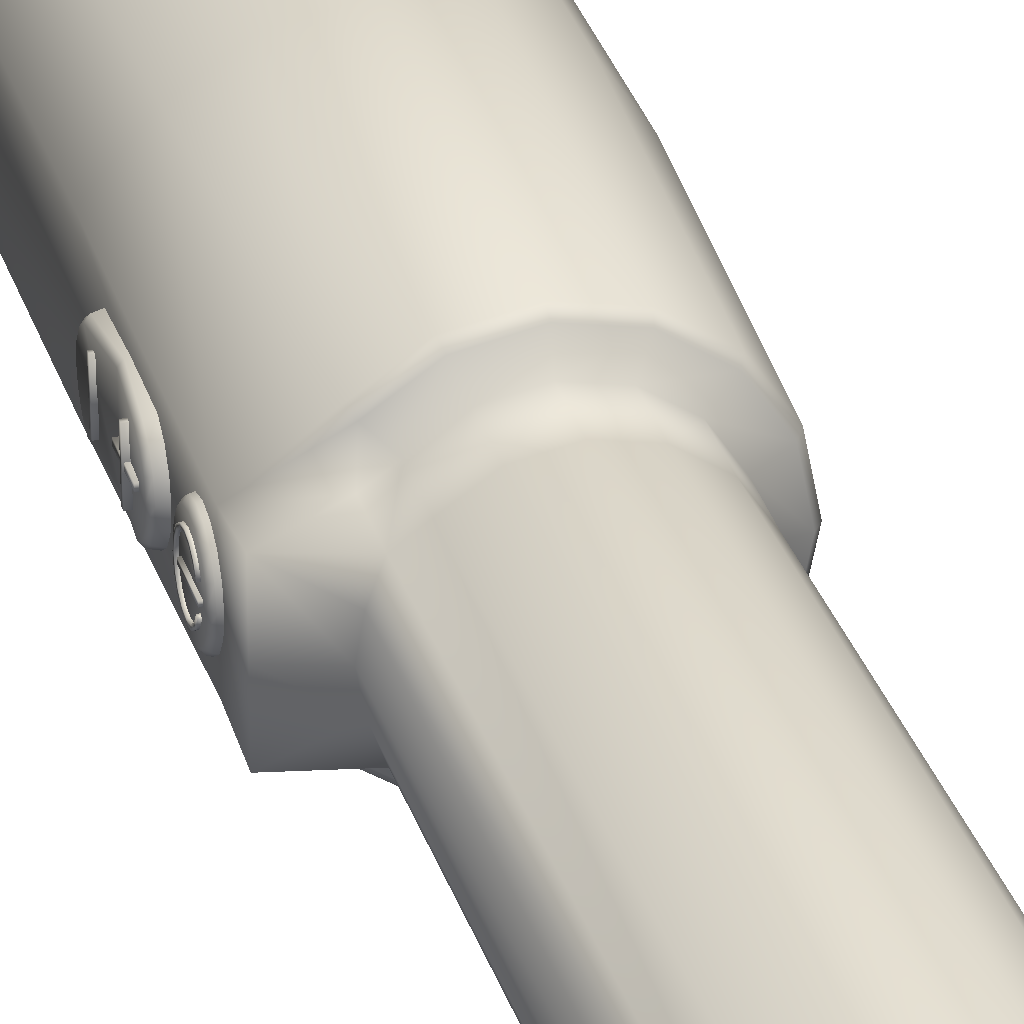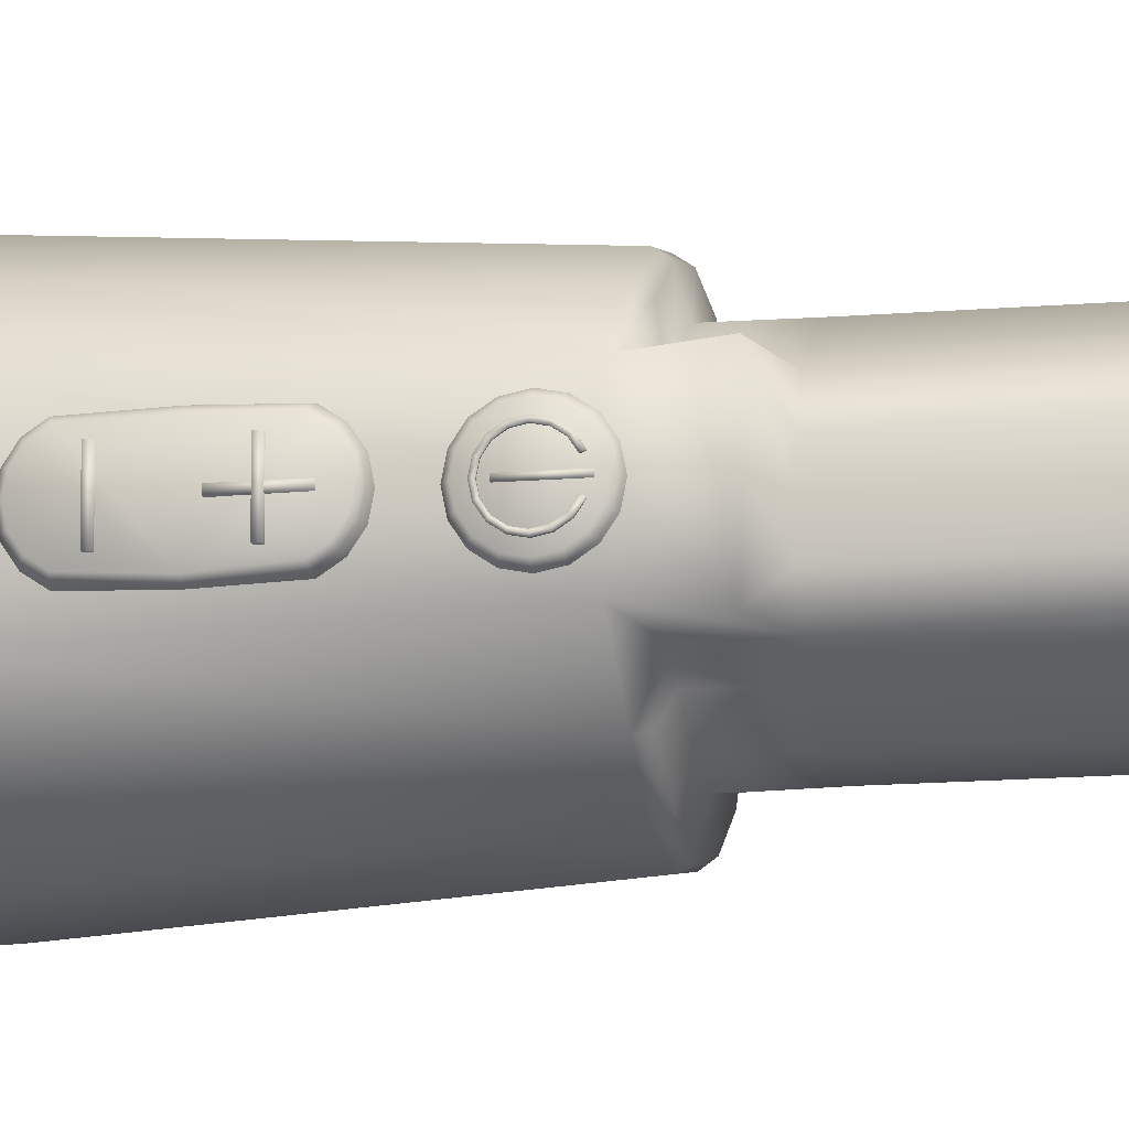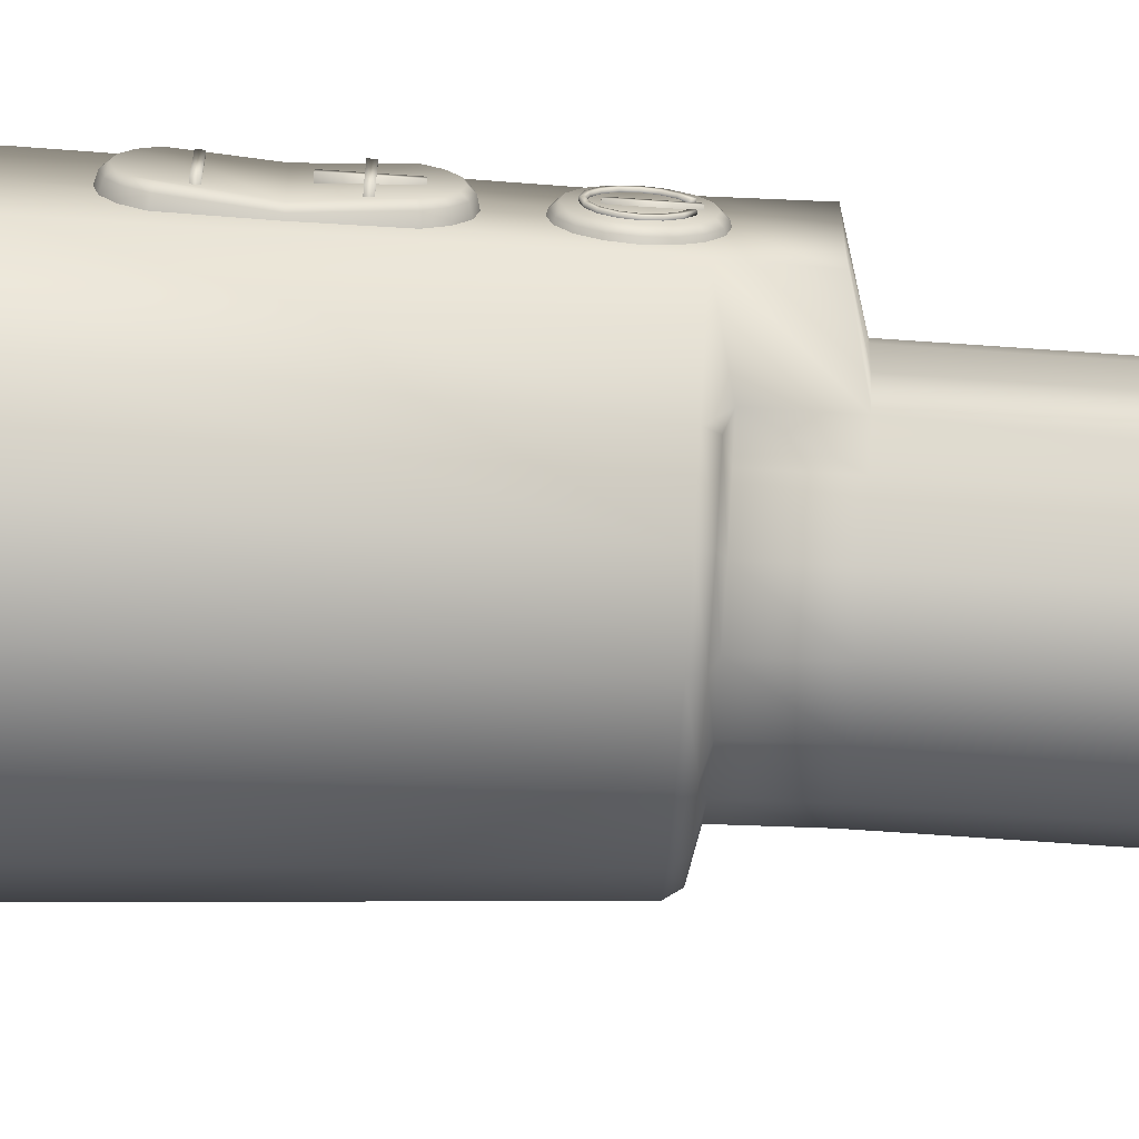
<metadata>
{"format":"obj","ext":"obj","renderer":"f3d","projection":"perspective","resolution":1024,"background":"white","views":[{"elev":29.1,"azim":164.4,"up":"+Z"},{"elev":-12.9,"azim":101.6,"up":"+Z"},{"elev":-73.5,"azim":86.1,"up":"+Z"}]}
</metadata>
<code>
o Circle.001_Mesh
v 0 -0 -0.04501
v -0.01722 -0 -0.04158
v -0.03183 -0 -0.03183
v -0.04158 -0 -0.01722
v -0.04501 0 0
v -0.04158 0 0.01722
v -0.03183 0 0.03183
v -0.01722 0 0.04158
v -0 0 0.04501
v 0.01722 0 0.04158
v 0.03183 0 0.03183
v 0.04158 0 0.01722
v 0.04501 -0 -0
v 0.04158 -0 -0.01722
v 0.03183 -0 -0.03183
v 0.01722 -0 -0.04158
v 0 0.02202 -0.05033
v -0.01926 0.02202 -0.0465
v -0.03559 0.02202 -0.03559
v -0.0465 0.02202 -0.01926
v -0.05033 0.02202 -0
v -0.0465 0.02202 0.01926
v -0.03559 0.02202 0.03559
v -0.01926 0.02202 0.0465
v -0 0.02202 0.05033
v 0.01926 0.02202 0.0465
v 0.03559 0.02202 0.03559
v 0.0465 0.02202 0.01926
v 0.05033 0.02202 -0
v 0.0465 0.02202 -0.01926
v 0.03559 0.02202 -0.03559
v 0.01926 0.02202 -0.0465
v 0.0115 0.2827 -0.02857
v 0.02153 0.2827 -0.02186
v 0.02823 0.2827 -0.01727
v 0.02823 0.2827 0.01727
v 0.02153 0.2827 0.02186
v 0.0115 0.2827 0.02857
v -0.000333 0.2827 0.03092
v -0.01217 0.2827 0.02857
v -0.0222 0.2827 0.02186
v -0.0289 0.2827 0.01183
v -0.03125 0.2827 -0
v -0.0289 0.2827 -0.01183
v -0.0222 0.2827 -0.02186
v -0.01217 0.2827 -0.02857
v -0.000333 0.2827 -0.03092
v -0.000333 0.2809 -0.03918
v -0.01533 0.2809 -0.0362
v -0.02804 0.2809 -0.02771
v -0.03653 0.2809 -0.01499
v -0.03951 0.2809 -0
v -0.03653 0.2809 0.01499
v -0.02804 0.2809 0.02771
v -0.01533 0.2809 0.0362
v -0.000333 0.2809 0.03918
v 0.01466 0.2809 0.0362
v 0.02737 0.2809 0.02771
v 0.02737 0.2809 -0.02771
v 0.01466 0.2809 -0.0362
v 0.01542 0.278 -0.03804
v 0.02878 0.278 -0.02911
v 0.04702 0.278 -0.01576
v 0.04702 0.278 -0
v 0.04702 0.278 0.01576
v 0.02878 0.278 0.02911
v 0.01542 0.278 0.03804
v -0.000333 0.278 0.04117
v -0.01609 0.278 0.03804
v -0.02945 0.278 0.02911
v -0.03837 0.278 0.01576
v -0.04151 0.278 -0
v -0.03837 0.278 -0.01576
v -0.02945 0.278 -0.02911
v -0.01609 0.278 -0.03804
v -0.000333 0.278 -0.04117
v -0.02171 0.2998 0.02171
v -0.02836 0.2998 -0.01175
v -0.02836 0.2998 0.01175
v -0.02171 0.2998 -0.02171
v 0.01175 0.2998 -0.02836
v -0 0.2998 0.0307
v 0.02171 0.2998 0.02171
v 0.02836 0.2998 -0.01715
v -0.0307 0.2998 -0
v -0.01175 0.2998 -0.02836
v 0.02836 0.2998 0.01715
v -0 0.2998 -0.0307
v 0.01175 0.2998 0.02836
v 0.02171 0.2998 -0.02171
v -0.01175 0.2998 0.02836
v -0.0438 0.188 -0.01814
v 0.01814 0.188 0.0438
v -0.01814 0.188 -0.0438
v 0.01814 0.188 -0.0438
v 0.03352 0.188 -0.03352
v 0.04702 0.188 -0.01814
v -0.0438 0.188 0.01814
v 0.04702 0.188 -0
v 0.03352 0.188 0.03352
v -0.03352 0.188 -0.03352
v -0.01814 0.188 0.0438
v -0.03352 0.188 0.03352
v -0.0474 0.188 -0
v 0.04702 0.188 0.01814
v 0 0.188 -0.0474
v -0 0.188 0.0474
v 0.04702 0.2954 -0.01754
v 0.04702 0.2954 -0
v 0.04702 0.2954 0.01754
v -0.02171 0.5196 0.02171
v 0.03304 0.2998 -0
v -0.02836 0.5196 -0.01175
v -0.02836 0.5196 0.01175
v -0.02171 0.5196 -0.02171
v 0.01175 0.5196 -0.02836
v -0 0.5196 0.0307
v 0.02171 0.5196 0.02171
v 0.02836 0.5196 -0.01715
v -0.0307 0.5196 -0
v -0.01175 0.5196 -0.02836
v 0.02836 0.5196 0.01715
v -0 0.5196 -0.0307
v 0.01175 0.5196 0.02836
v 0.02171 0.5196 -0.02171
v -0.01175 0.5196 0.02836
v 0.03304 0.5196 -0
v 0.03153 0.2998 -0.008574
v 0.03153 0.5196 -0.008574
v 0.03153 0.2998 0.008574
v 0.03153 0.5196 0.008574
v -0.0207 0.5222 0.02084
v -0.02709 0.5222 -0.01128
v -0.02709 0.5222 0.01128
v -0.0207 0.5222 -0.02084
v 0.01142 0.5222 -0.02723
v 0.000144 0.5222 0.02948
v 0.02099 0.5222 0.02084
v 0.02738 0.5222 -0.01647
v -0.02933 0.5222 -0
v -0.01114 0.5222 -0.02723
v 0.02738 0.5222 0.01647
v 0.000144 0.5222 -0.02948
v 0.01142 0.5222 0.02723
v 0.02099 0.5222 -0.02084
v -0.01114 0.5222 0.02723
v 0.03188 0.5222 -0
v 0.03042 0.5222 -0.008233
v 0.03042 0.5222 0.008233
v -0.01877 0.524 0.01919
v -0.02465 0.524 -0.01039
v -0.02465 0.524 0.01039
v -0.01877 0.524 -0.01919
v 0.01081 0.524 -0.02508
v 0.000421 0.524 0.02714
v 0.01961 0.524 0.01919
v 0.0255 0.524 -0.01516
v -0.02672 0.524 -0
v -0.009966 0.524 -0.02508
v 0.0255 0.524 0.01516
v 0.000421 0.524 -0.02714
v 0.01081 0.524 0.02508
v 0.01961 0.524 -0.01919
v -0.009966 0.524 0.02508
v 0.02964 0.524 -0
v 0.0283 0.524 -0.007581
v 0.0283 0.524 0.007581
v -0.01481 0.5251 0.0158
v -0.01966 0.5251 -0.008551
v -0.01966 0.5251 0.008551
v -0.01481 0.5251 -0.0158
v 0.00954 0.5251 -0.02065
v 0.000989 0.5251 0.02235
v 0.01679 0.5251 0.0158
v 0.02163 0.5251 -0.01248
v -0.02136 0.5251 -0
v -0.007563 0.5251 -0.02065
v 0.02163 0.5251 0.01248
v 0.000989 0.5251 -0.02235
v 0.00954 0.5251 0.02064
v 0.01679 0.5251 -0.0158
v -0.007563 0.5251 0.02064
v 0.02504 0.5251 -0
v 0.02394 0.5251 -0.006241
v 0.02394 0.5251 0.006241
v 0.003633 0.5273 -0
v 0.04459 0.2645 -0.01155
v 0.04459 0.2605 -0.008841
v 0.04459 0.2578 -0.004785
v 0.04459 0.2568 -0
v 0.04459 0.2578 0.004785
v 0.04459 0.2605 0.008841
v 0.04459 0.2645 0.01155
v 0.04459 0.2693 0.0125
v 0.04459 0.2741 0.01155
v 0.04459 0.2781 0.008841
v 0.04459 0.2809 0.004785
v 0.04459 0.2818 -0
v 0.04459 0.2809 -0.004785
v 0.04459 0.2781 -0.008841
v 0.04459 0.2741 -0.01155
v 0.04459 0.2693 -0.0125
v 0.048 0.2649 -0.01072
v 0.048 0.2611 -0.008205
v 0.048 0.2586 -0.004441
v 0.048 0.2577 -0
v 0.048 0.2586 0.004441
v 0.048 0.2611 0.008205
v 0.048 0.2649 0.01072
v 0.048 0.2693 0.0116
v 0.048 0.2737 0.01072
v 0.048 0.2775 0.008205
v 0.048 0.28 0.004441
v 0.048 0.2809 -0
v 0.048 0.28 -0.004441
v 0.048 0.2775 -0.008205
v 0.048 0.2737 -0.01072
v 0.048 0.2693 -0.0116
v 0.04914 0.2654 -0.009521
v 0.04914 0.262 -0.007287
v 0.04914 0.2598 -0.003944
v 0.04914 0.259 -0
v 0.04914 0.2598 0.003944
v 0.04914 0.262 0.007287
v 0.04914 0.2654 0.009521
v 0.04914 0.2693 0.0103
v 0.04914 0.2732 0.009521
v 0.04914 0.2766 0.007287
v 0.04914 0.2788 0.003944
v 0.04914 0.2796 -0
v 0.04914 0.2788 -0.003944
v 0.04914 0.2766 -0.007287
v 0.04914 0.2732 -0.009521
v 0.04914 0.2693 -0.0103
v 0.04584 0.2073 -0.01155
v 0.04584 0.2032 -0.008841
v 0.04584 0.2005 -0.004785
v 0.04584 0.1996 -0
v 0.04584 0.2005 0.004785
v 0.04584 0.2032 0.008841
v 0.04584 0.2073 0.01155
v 0.04459 0.2245 0.0125
v 0.04584 0.2417 0.01155
v 0.04584 0.2458 0.008841
v 0.04584 0.2485 0.004785
v 0.04584 0.2494 -0
v 0.04584 0.2485 -0.004785
v 0.04584 0.2458 -0.008841
v 0.04584 0.2417 -0.01155
v 0.04459 0.2245 -0.0125
v 0.04925 0.2076 -0.01072
v 0.04925 0.2039 -0.008205
v 0.04925 0.2013 -0.004441
v 0.04925 0.2005 -0
v 0.04925 0.2013 0.004441
v 0.04925 0.2039 0.008205
v 0.04925 0.2076 0.01072
v 0.048 0.2245 0.0116
v 0.04925 0.2414 0.01072
v 0.04925 0.2451 0.008205
v 0.04925 0.2476 0.004441
v 0.04925 0.2485 -0
v 0.04925 0.2476 -0.004441
v 0.04925 0.2451 -0.008205
v 0.04925 0.2414 -0.01072
v 0.048 0.2245 -0.0116
v 0.05039 0.2081 -0.009521
v 0.05039 0.2048 -0.007287
v 0.05039 0.2025 -0.003944
v 0.05039 0.2018 -0
v 0.05039 0.2025 0.003944
v 0.05039 0.2048 0.007287
v 0.05039 0.2081 0.009521
v 0.04914 0.2245 0.0103
v 0.05039 0.2409 0.009521
v 0.05039 0.2442 0.007287
v 0.05039 0.2464 0.003944
v 0.05039 0.2472 -0
v 0.05039 0.2464 -0.003944
v 0.05039 0.2442 -0.007287
v 0.05039 0.2409 -0.009521
v 0.04914 0.2245 -0.0103
v 0.04421 0.2122 0.007181
v 0.04421 0.2137 0.007181
v 0.04421 0.2122 -0.007181
v 0.04421 0.2137 -0.007181
v 0.05088 0.2122 0.007181
v 0.05088 0.2137 0.007181
v 0.05088 0.2122 -0.007181
v 0.05088 0.2137 -0.007181
v 0.04421 0.2342 0.007181
v 0.04421 0.2357 0.007181
v 0.04421 0.2342 -0.007181
v 0.04421 0.2357 -0.007181
v 0.05118 0.2342 0.007181
v 0.05118 0.2357 0.007181
v 0.05118 0.2342 -0.007181
v 0.05118 0.2357 -0.007181
v 0.04421 0.2421 0.000747
v 0.04421 0.2421 -0.000747
v 0.04421 0.2278 0.000747
v 0.04421 0.2278 -0.000747
v 0.05088 0.2421 0.000747
v 0.05088 0.2421 -0.000747
v 0.05088 0.2278 0.000747
v 0.05088 0.2278 -0.000747
v 0.0498 0.2693 -0.007828
v 0.0498 0.2723 -0.007232
v 0.0498 0.2748 -0.005535
v 0.0498 0.2765 -0.002996
v 0.0498 0.2692 -0.006823
v 0.0498 0.2765 0.002996
v 0.0498 0.2748 0.005535
v 0.0498 0.2723 0.007232
v 0.0498 0.2693 0.007828
v 0.0498 0.2663 0.007232
v 0.0498 0.2638 0.005535
v 0.0498 0.2621 0.002996
v 0.0498 0.2615 -0
v 0.0498 0.2621 -0.002996
v 0.0498 0.2638 -0.005535
v 0.0498 0.2663 -0.007232
v 0.0498 0.2718 -0.006304
v 0.0498 0.2741 -0.004825
v 0.0498 0.2755 -0.002611
v 0.0498 0.2755 0.002611
v 0.0498 0.2741 0.004825
v 0.0498 0.2718 0.006304
v 0.0498 0.2692 0.006823
v 0.0498 0.2666 0.006304
v 0.0498 0.2644 0.004825
v 0.0498 0.2629 0.002611
v 0.0498 0.2624 -0
v 0.0498 0.2629 -0.002611
v 0.0498 0.2644 -0.004825
v 0.0498 0.2666 -0.006304
v 0.04865 0.2693 -0.007828
v 0.04865 0.2723 -0.007232
v 0.04865 0.2748 -0.005535
v 0.04865 0.2765 -0.002996
v 0.04865 0.2692 -0.006823
v 0.04865 0.2765 0.002996
v 0.04865 0.2748 0.005535
v 0.04865 0.2723 0.007232
v 0.04865 0.2693 0.007828
v 0.04865 0.2663 0.007232
v 0.04865 0.2638 0.005535
v 0.04865 0.2621 0.002996
v 0.04865 0.2615 -0
v 0.04865 0.2621 -0.002996
v 0.04865 0.2638 -0.005535
v 0.04865 0.2663 -0.007232
v 0.04865 0.2718 -0.006304
v 0.04865 0.2741 -0.004825
v 0.04865 0.2755 -0.002611
v 0.04865 0.2755 0.002611
v 0.04865 0.2741 0.004825
v 0.04865 0.2718 0.006304
v 0.04865 0.2692 0.006823
v 0.04865 0.2666 0.006304
v 0.04865 0.2644 0.004825
v 0.04865 0.2629 0.002611
v 0.04865 0.2624 -0
v 0.04865 0.2629 -0.002611
v 0.04865 0.2644 -0.004825
v 0.04865 0.2666 -0.006304
v 0.04522 0.2775 0.00052
v 0.04522 0.2775 -0.00052
v 0.04522 0.2643 0.00052
v 0.04522 0.2643 -0.00052
v 0.04987 0.2775 0.00052
v 0.04987 0.2775 -0.00052
v 0.04987 0.2643 0.00052
v 0.04987 0.2643 -0.00052
f 16 32 31 15
f 9 25 24 8
f 2 18 17 1
f 1 17 32 16
f 10 26 25 9
f 3 19 18 2
f 11 27 26 10
f 4 20 19 3
f 12 28 27 11
f 5 21 20 4
f 13 29 28 12
f 6 22 21 5
f 14 30 29 13
f 7 23 22 6
f 15 31 30 14
f 8 24 23 7
f 11 7 3
f 52 53 42 43
f 53 54 41 42
f 58 36 37
f 55 56 39 40
f 45 44 78 80
f 48 49 46 47
f 110 87 36 65
f 57 58 37 38
f 49 50 45 46
f 51 52 43 44
f 54 55 40 41
f 59 60 33 34
f 56 57 38 39
f 60 48 47 33
f 50 51 44 45
f 71 70 54 53
f 68 67 57 56
f 84 108 63 35
f 67 66 58 57
f 74 73 51 50
f 58 66 65 36
f 76 75 49 48
f 72 71 53 52
f 73 72 52 51
f 61 76 48 60
f 40 39 82 91
f 70 69 55 54
f 43 42 79 85
f 69 68 56 55
f 62 61 60 59
f 75 74 50 49
f 97 96 62 63
f 94 101 74 75
f 98 103 70 71
f 107 93 67 68
f 99 97 63 64
f 95 106 76 61
f 104 98 71 72
f 106 94 75 76
f 105 99 64 65
f 102 107 68 69
f 92 104 72 73
f 100 105 65 66
f 96 95 61 62
f 101 92 73 74
f 103 102 69 70
f 93 100 66 67
f 44 43 85 78
f 38 37 83 89
f 41 40 91 77
f 39 38 89 82
f 35 34 90 84
f 33 47 88 81
f 42 41 77 79
f 37 36 87 83
f 34 33 81 90
f 46 45 80 86
f 47 46 86 88
f 26 27 100 93
f 23 24 102 103
f 19 20 92 101
f 31 32 95 96
f 27 28 105 100
f 20 21 104 92
f 24 25 107 102
f 28 29 99 105
f 17 18 94 106
f 21 22 98 104
f 32 17 106 95
f 29 30 97 99
f 25 26 93 107
f 22 23 103 98
f 18 19 101 94
f 30 31 96 97
f 65 64 109 110
f 64 63 108 109
f 59 34 35
f 35 63 62 59
f 85 79 114 120
f 130 131 122 87
f 81 88 123 116
f 91 82 117 126
f 79 77 111 114
f 80 78 113 115
f 83 87 122 118
f 78 85 120 113
f 90 81 116 125
f 89 83 118 124
f 86 80 115 121
f 77 91 126 111
f 88 86 121 123
f 82 89 124 117
f 128 129 127 112
f 84 90 125 119
f 84 119 129 128
f 112 127 131 130
f 117 124 144 137
f 131 127 147 149
f 127 129 148 147
f 119 125 145 139
f 120 114 134 140
f 122 131 149 142
f 116 123 143 136
f 126 117 137 146
f 114 111 132 134
f 115 113 133 135
f 118 122 142 138
f 113 120 140 133
f 129 119 139 148
f 125 116 136 145
f 124 118 138 144
f 121 115 135 141
f 111 126 146 132
f 123 121 141 143
f 132 146 164 150
f 143 141 159 161
f 137 144 162 155
f 147 148 166 165
f 139 145 163 157
f 140 134 152 158
f 142 149 167 160
f 136 143 161 154
f 146 137 155 164
f 148 139 157 166
f 134 132 150 152
f 135 133 151 153
f 149 147 165 167
f 138 142 160 156
f 133 140 158 151
f 145 136 154 163
f 144 138 156 162
f 141 135 153 159
f 155 162 180 173
f 165 166 184 183
f 157 163 181 175
f 158 152 170 176
f 160 167 185 178
f 154 161 179 172
f 164 155 173 182
f 166 157 175 184
f 152 150 168 170
f 153 151 169 171
f 167 165 183 185
f 156 160 178 174
f 151 158 176 169
f 163 154 172 181
f 162 156 174 180
f 159 153 171 177
f 150 164 182 168
f 161 159 177 179
f 175 181 186
f 176 170 186
f 178 185 186
f 172 179 186
f 182 173 186
f 184 175 186
f 170 168 186
f 171 169 186
f 185 183 186
f 174 178 186
f 169 176 186
f 181 172 186
f 180 174 186
f 177 171 186
f 168 182 186
f 179 177 186
f 173 180 186
f 183 184 186
f 110 109 112 130
f 109 108 128 112
f 108 84 128
f 87 110 130
f 189 205 206 190
f 197 213 214 198
f 190 206 207 191
f 198 214 215 199
f 191 207 208 192
f 199 215 216 200
f 192 208 209 193
f 200 216 217 201
f 193 209 210 194
f 201 217 218 202
f 194 210 211 195
f 202 218 203 187
f 187 203 204 188
f 195 211 212 196
f 188 204 205 189
f 196 212 213 197
f 211 227 228 212
f 204 220 221 205
f 212 228 229 213
f 205 221 222 206
f 213 229 230 214
f 206 222 223 207
f 214 230 231 215
f 207 223 224 208
f 215 231 232 216
f 208 224 225 209
f 216 232 233 217
f 209 225 226 210
f 217 233 234 218
f 210 226 227 211
f 218 234 219 203
f 203 219 220 204
f 234 233 232 231 230 229 228 227 226 225 224 223 222 221 220 219
f 237 253 254 238
f 245 261 262 246
f 238 254 255 239
f 246 262 263 247
f 239 255 256 240
f 247 263 264 248
f 240 256 257 241
f 248 264 265 249
f 241 257 258 242
f 249 265 266 250
f 242 258 259 243
f 250 266 251 235
f 235 251 252 236
f 243 259 260 244
f 236 252 253 237
f 244 260 261 245
f 259 275 276 260
f 252 268 269 253
f 260 276 277 261
f 253 269 270 254
f 261 277 278 262
f 254 270 271 255
f 262 278 279 263
f 255 271 272 256
f 263 279 280 264
f 256 272 273 257
f 264 280 281 265
f 257 273 274 258
f 265 281 282 266
f 258 274 275 259
f 266 282 267 251
f 251 267 268 252
f 282 281 280 279 278 277 276 275 274 273 272 271 270 269 268 267
f 283 284 286 285
f 285 286 290 289
f 289 290 288 287
f 287 288 284 283
f 285 289 287 283
f 290 286 284 288
f 291 292 294 293
f 293 294 298 297
f 297 298 296 295
f 295 296 292 291
f 293 297 295 291
f 298 294 292 296
f 299 300 302 301
f 301 302 306 305
f 305 306 304 303
f 303 304 300 299
f 301 305 303 299
f 306 302 300 304
f 320 334 333 319
f 313 327 326 312
f 321 335 334 320
f 314 328 327 313
f 322 336 335 321
f 307 311 336 322
f 315 329 328 314
f 308 323 311 307
f 316 330 329 315
f 309 324 323 308
f 317 331 330 316
f 310 325 324 309
f 318 332 331 317
f 319 333 332 318
f 350 349 363 364
f 343 342 356 357
f 351 350 364 365
f 344 343 357 358
f 352 351 365 366
f 337 352 366 341
f 345 344 358 359
f 338 337 341 353
f 346 345 359 360
f 339 338 353 354
f 347 346 360 361
f 340 339 354 355
f 348 347 361 362
f 349 348 362 363
f 328 329 359 358
f 314 313 343 344
f 329 330 360 359
f 315 314 344 345
f 330 331 361 360
f 316 315 345 346
f 331 332 362 361
f 317 316 346 347
f 332 333 363 362
f 318 317 347 348
f 333 334 364 363
f 319 318 348 349
f 334 335 365 364
f 320 319 349 350
f 322 321 351 352
f 336 311 341 366
f 321 320 350 351
f 325 310 340 355
f 308 307 337 338
f 307 322 352 337
f 309 308 338 339
f 323 324 354 353
f 310 309 339 340
f 312 326 356 342
f 324 325 355 354
f 311 323 353 341
f 326 327 357 356
f 335 336 366 365
f 327 328 358 357
f 313 312 342 343
f 367 368 370 369
f 369 370 374 373
f 373 374 372 371
f 371 372 368 367
f 369 373 371 367
f 374 370 368 372
f 3 2 1
f 1 16 15
f 15 14 13
f 13 12 11
f 11 10 9
f 9 8 7
f 7 6 5
f 5 4 3
f 3 1 15
f 15 13 3
f 11 9 7
f 7 5 3
f 3 13 11

</code>
